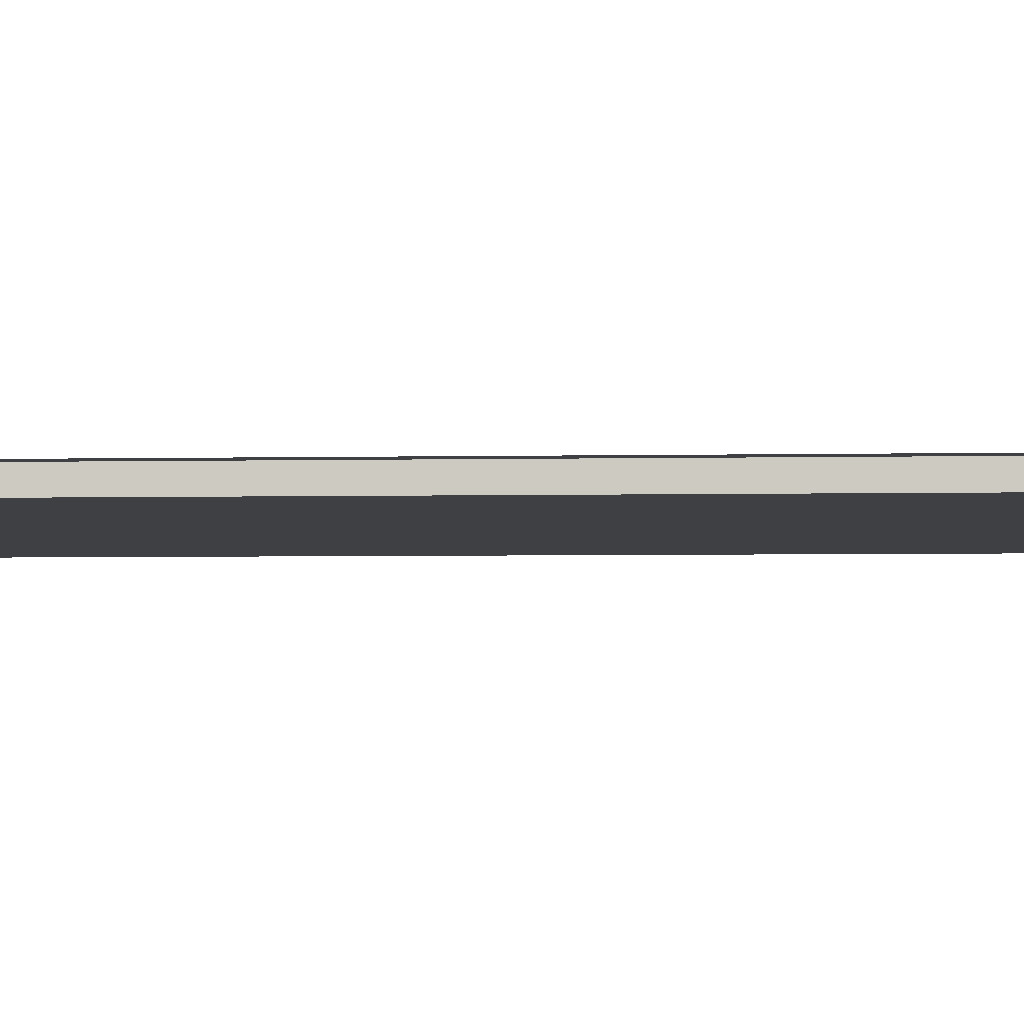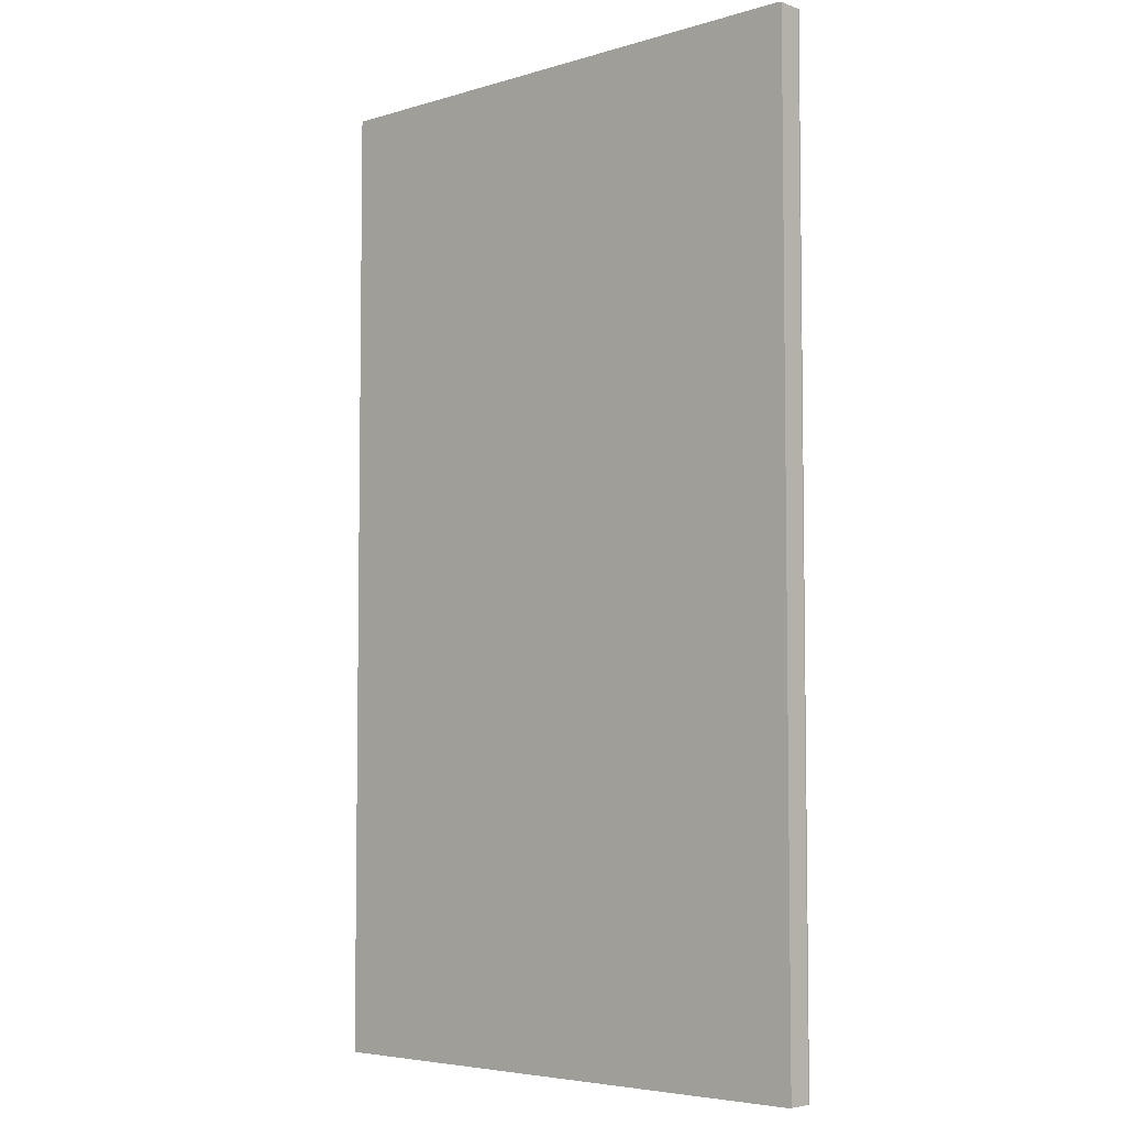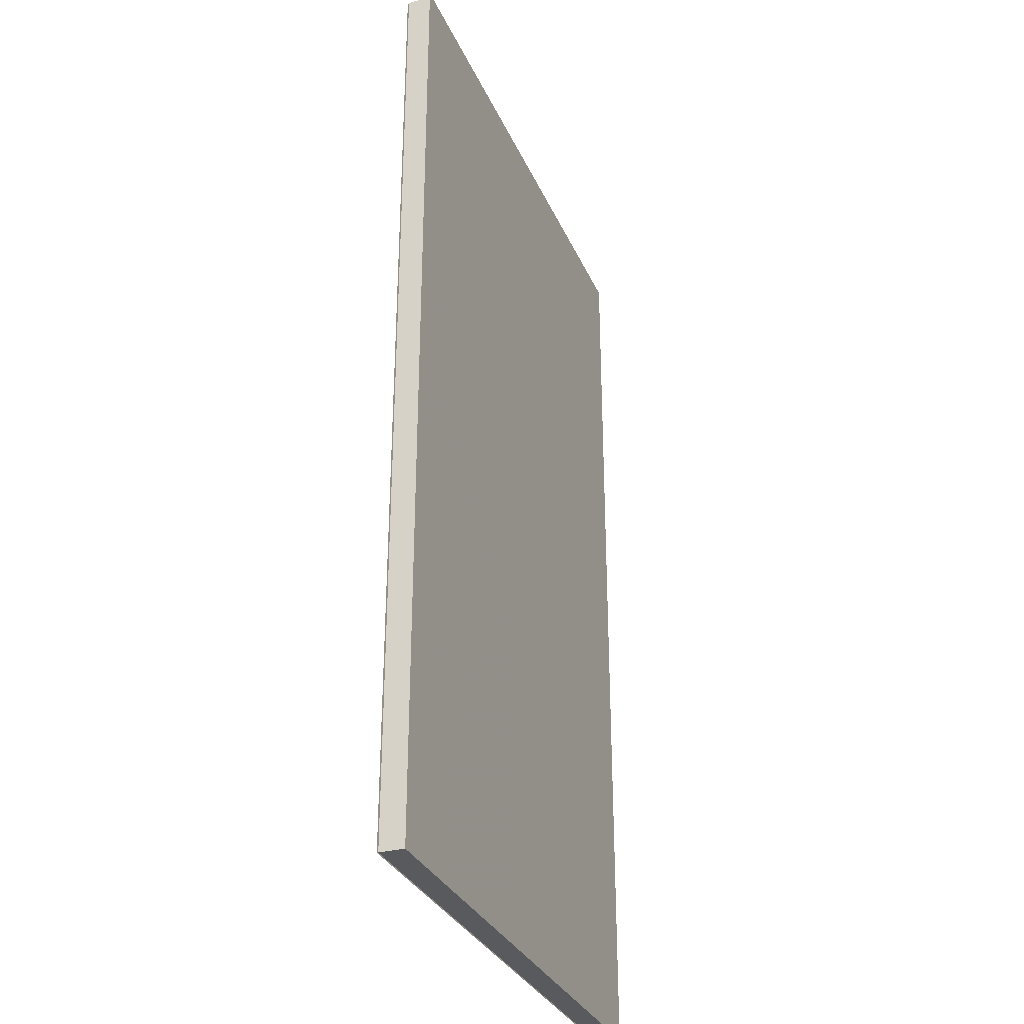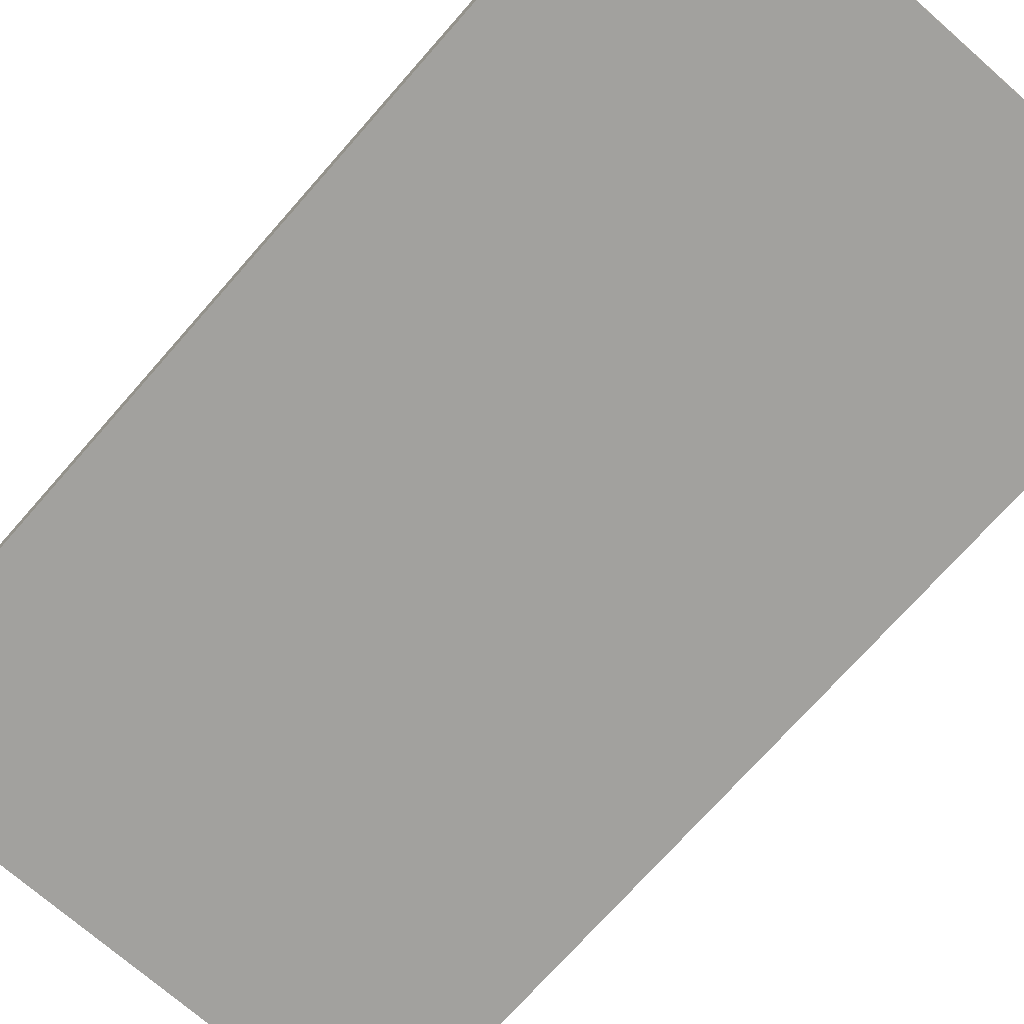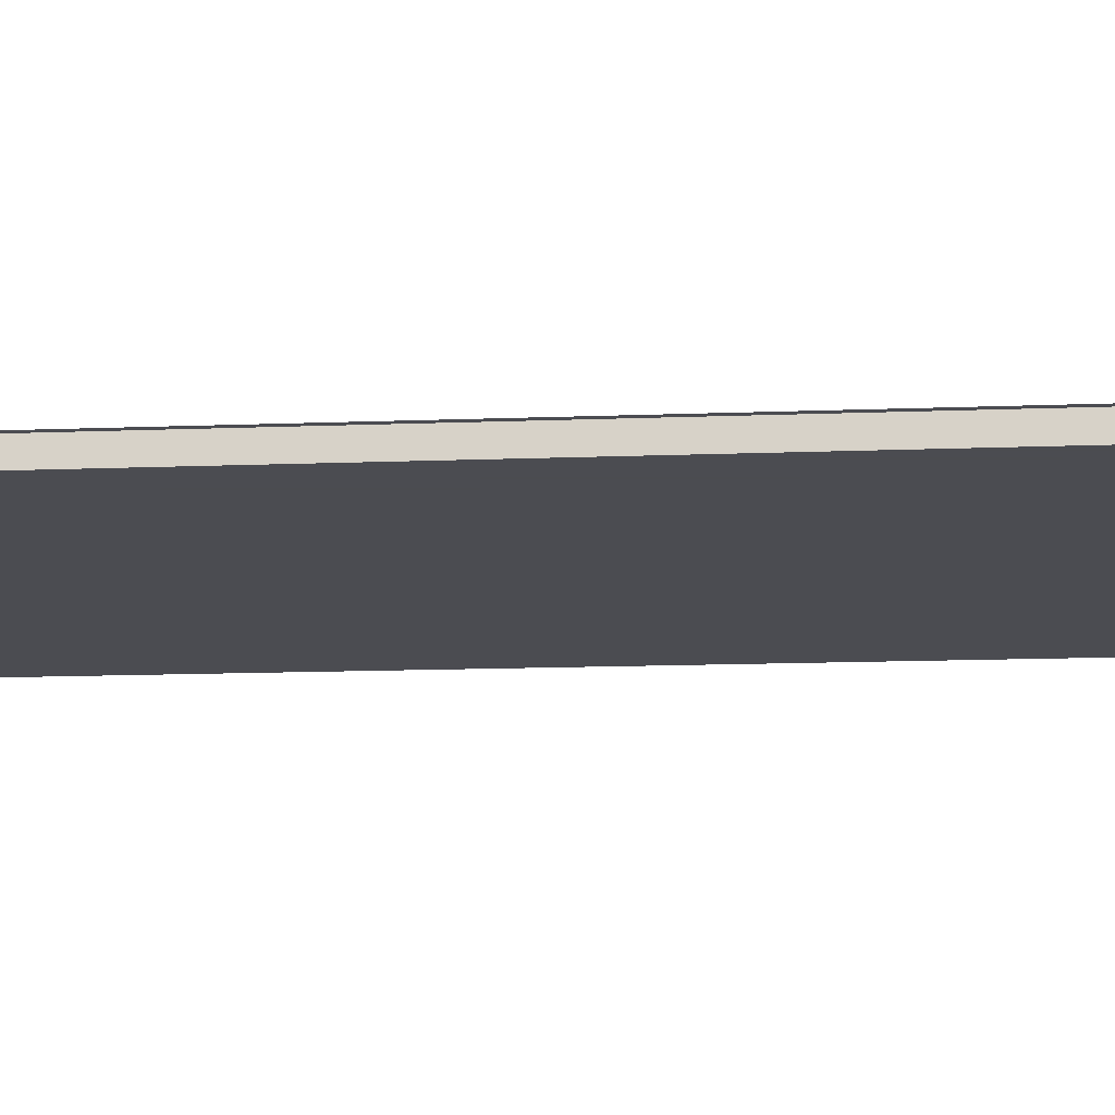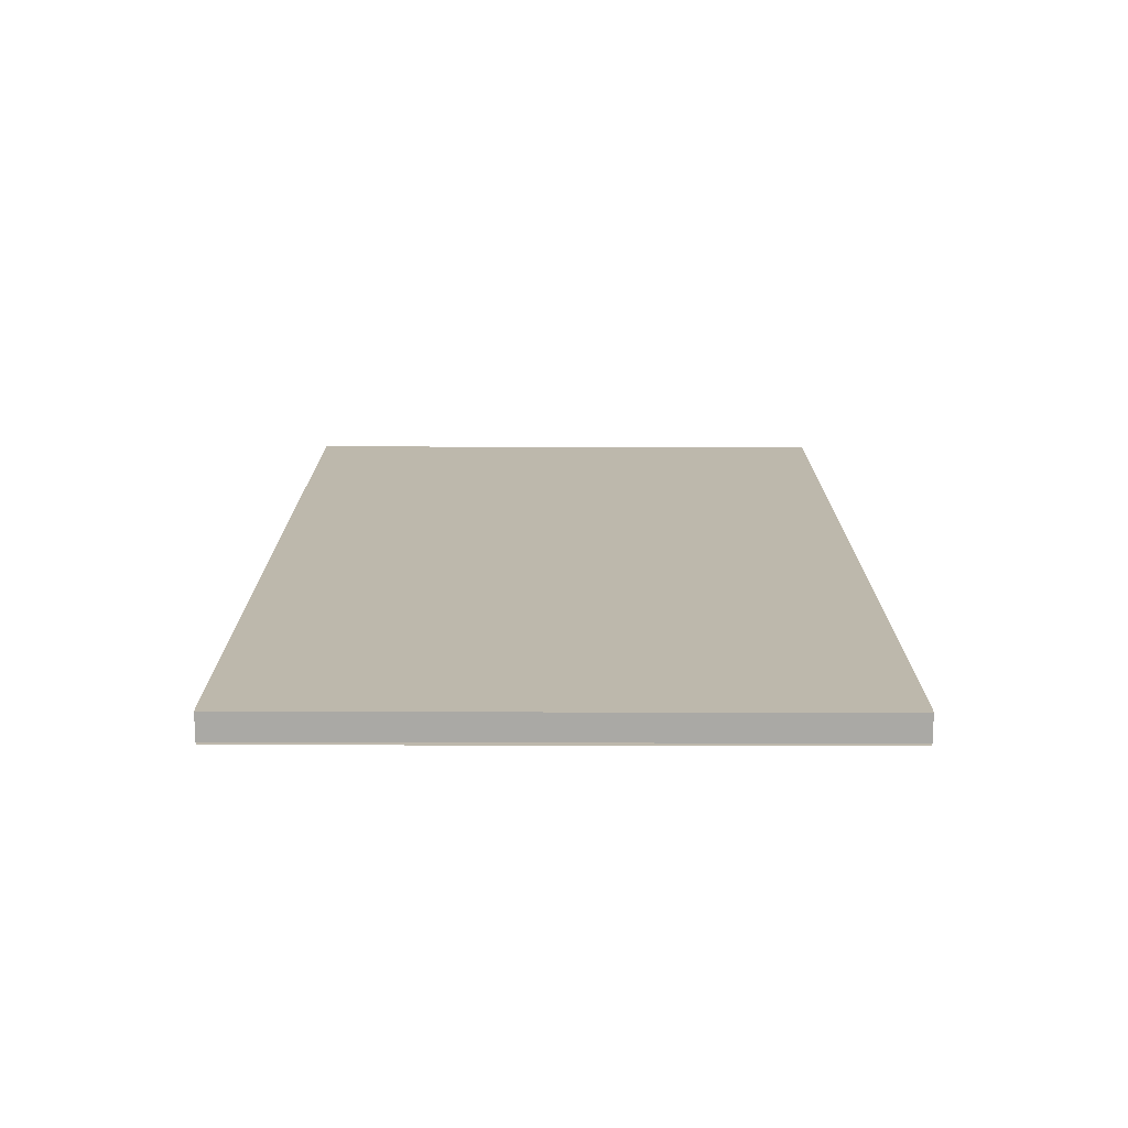
<metadata>
{"format":"obj","ext":"obj","renderer":"f3d","projection":"perspective","resolution":1024,"background":"white","views":[{"elev":-4.9,"azim":93.3,"up":"+Z"},{"elev":-5.1,"azim":42.9,"up":"+Y"},{"elev":-31.4,"azim":-69.1,"up":"+Y"},{"elev":-72.0,"azim":-41.3,"up":"+Z"},{"elev":-15.3,"azim":94.5,"up":"+Z"},{"elev":-75.3,"azim":179.9,"up":"+Y"}]}
</metadata>
<code>
v 0.025 0.025 0.05011
v 0.5679 0.025 0.05011
v 0.5679 0.975 0.05011
v 0.025 0.975 0.05011
v 0.025 0.025 0.02636
v 0.5679 0.025 0.02636
v 0.5679 0.975 0.02636
v 0.025 0.975 0.02636
v 0.025 0.025 0.05214
v 0.5679 0.025 0.05214
v 0.5679 0.975 0.05214
v 0.025 0.975 0.05214
v 0.025 0.025 0.025
v 0.5679 0.025 0.025
v 0.5679 0.975 0.025
v 0.025 0.975 0.025
f 1 2 3
f 5 6 7
f 1 2 6
f 2 6 7
f 3 7 8
f 8 4 1
f 9 10 11
f 13 14 15
f 1 3 4
f 5 7 8
f 1 6 5
f 2 7 3
f 3 8 4
f 8 1 5
f 9 11 12
f 13 15 16

</code>
